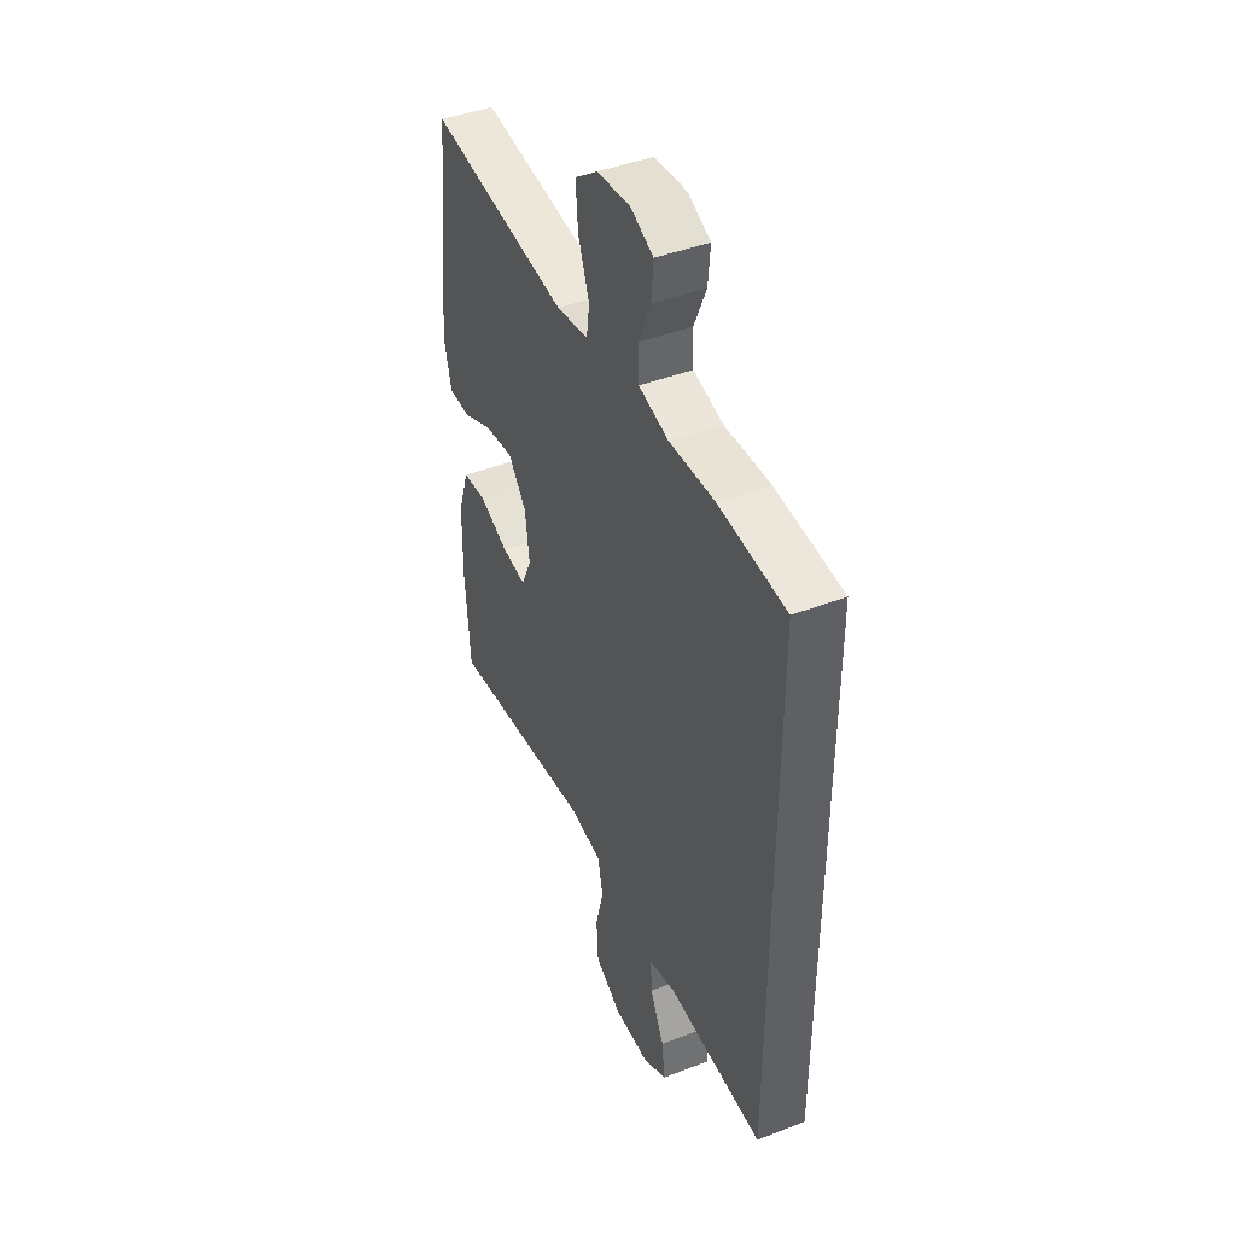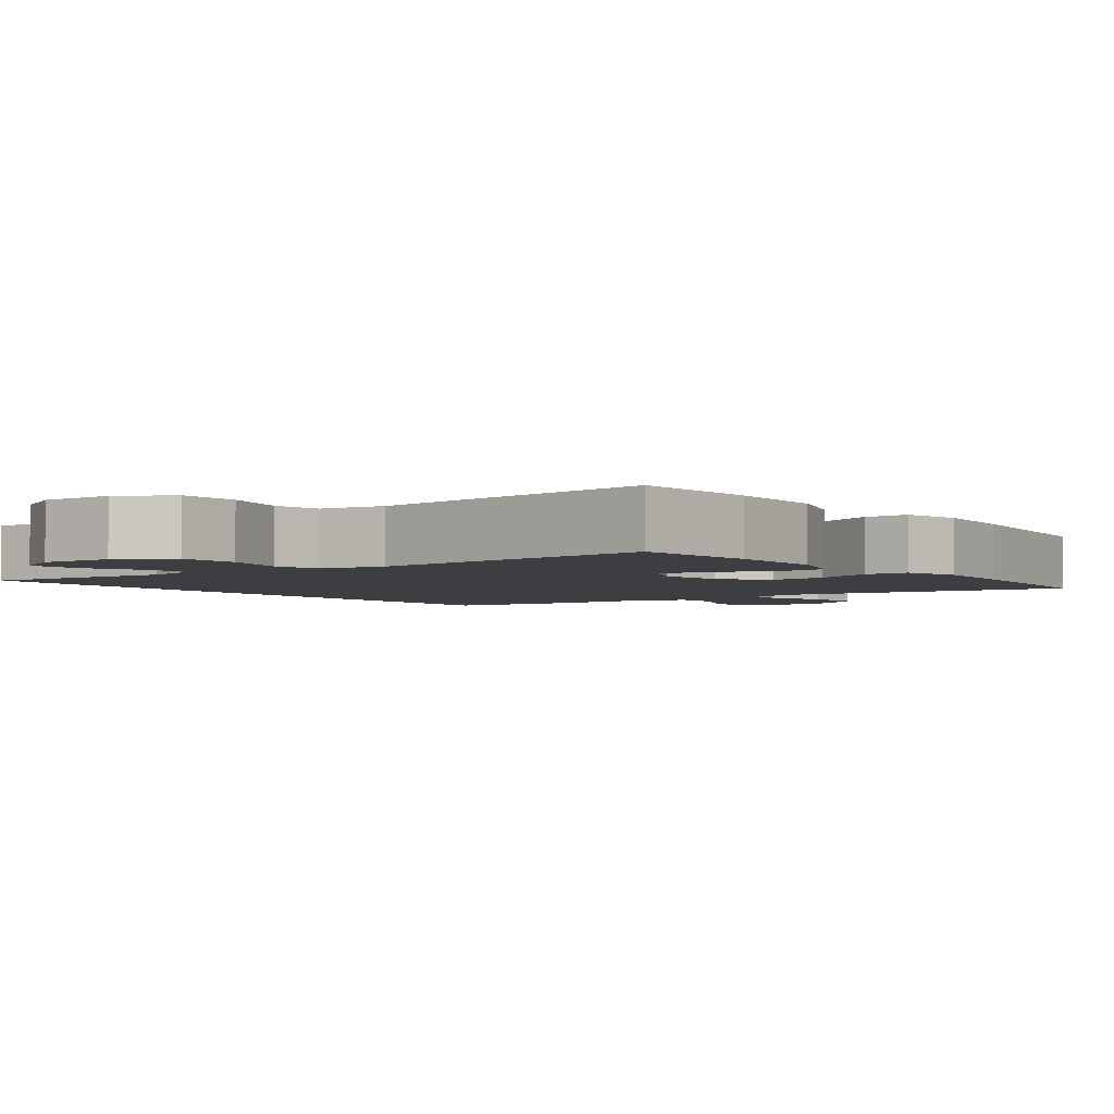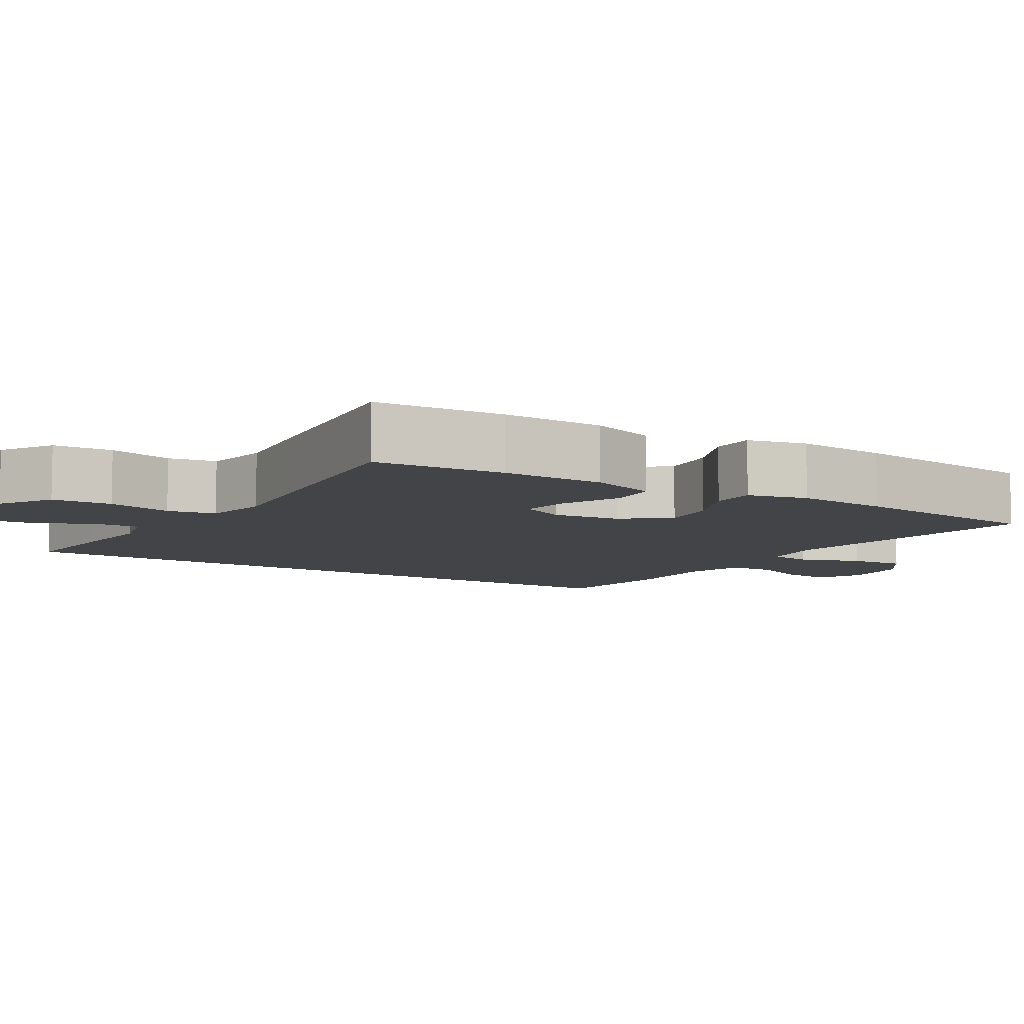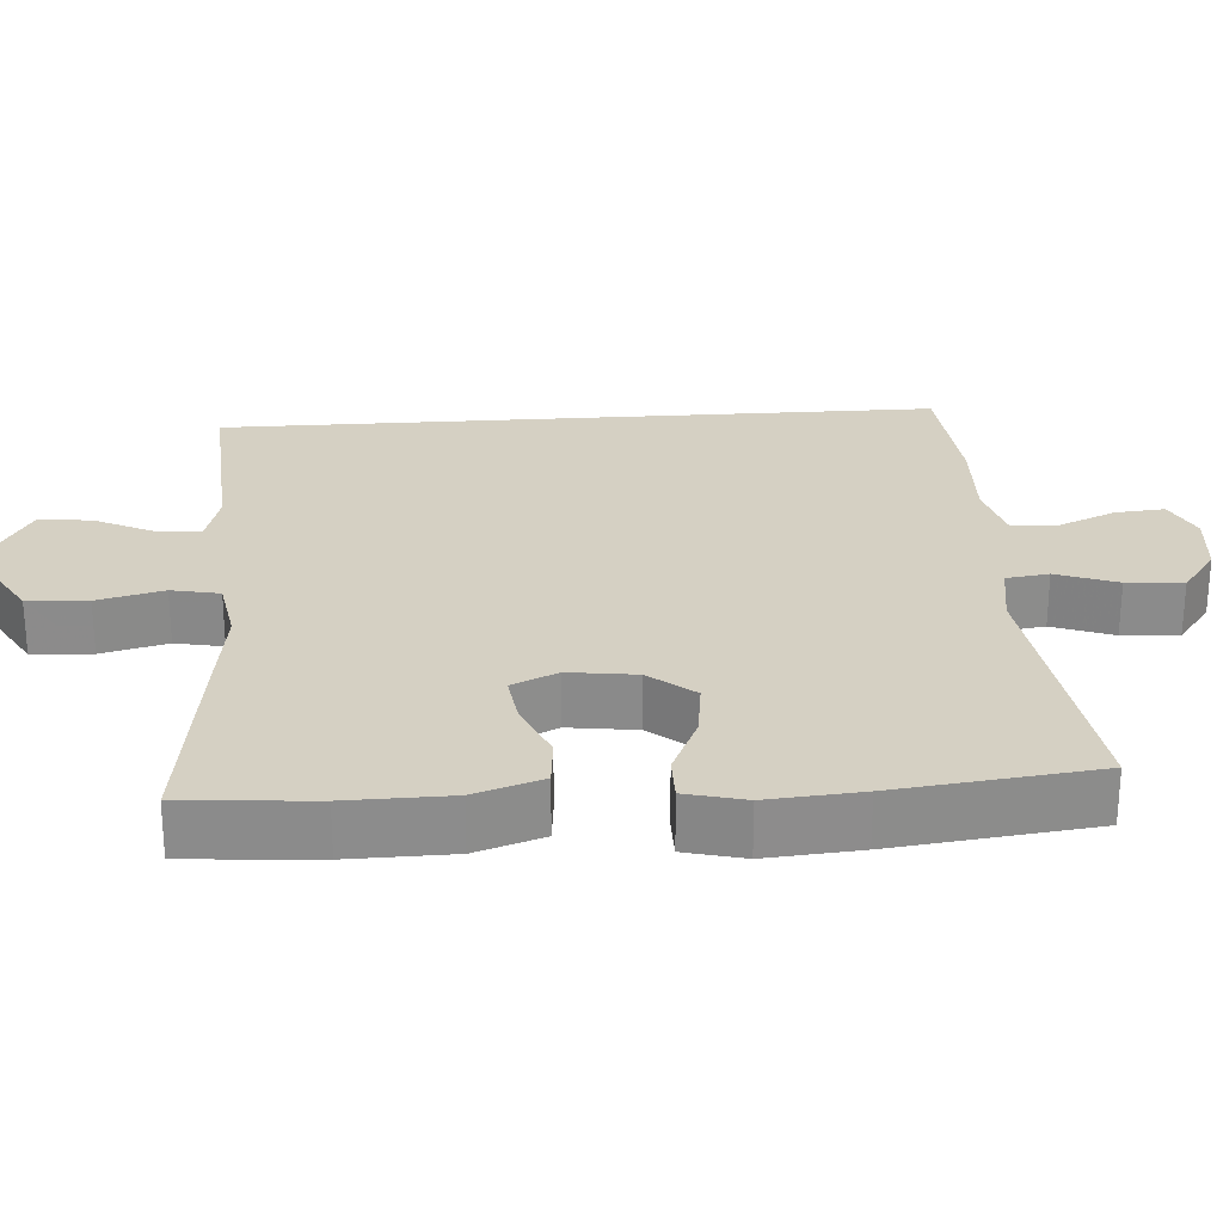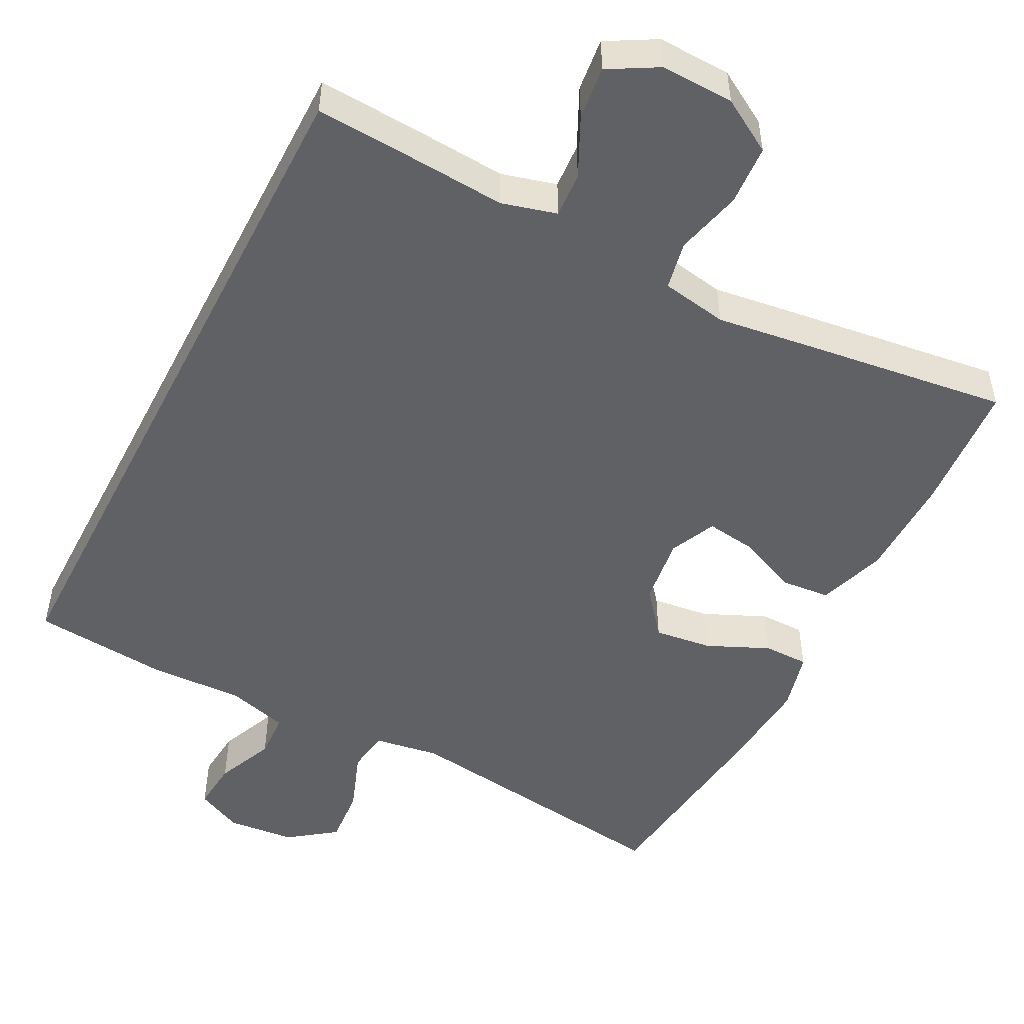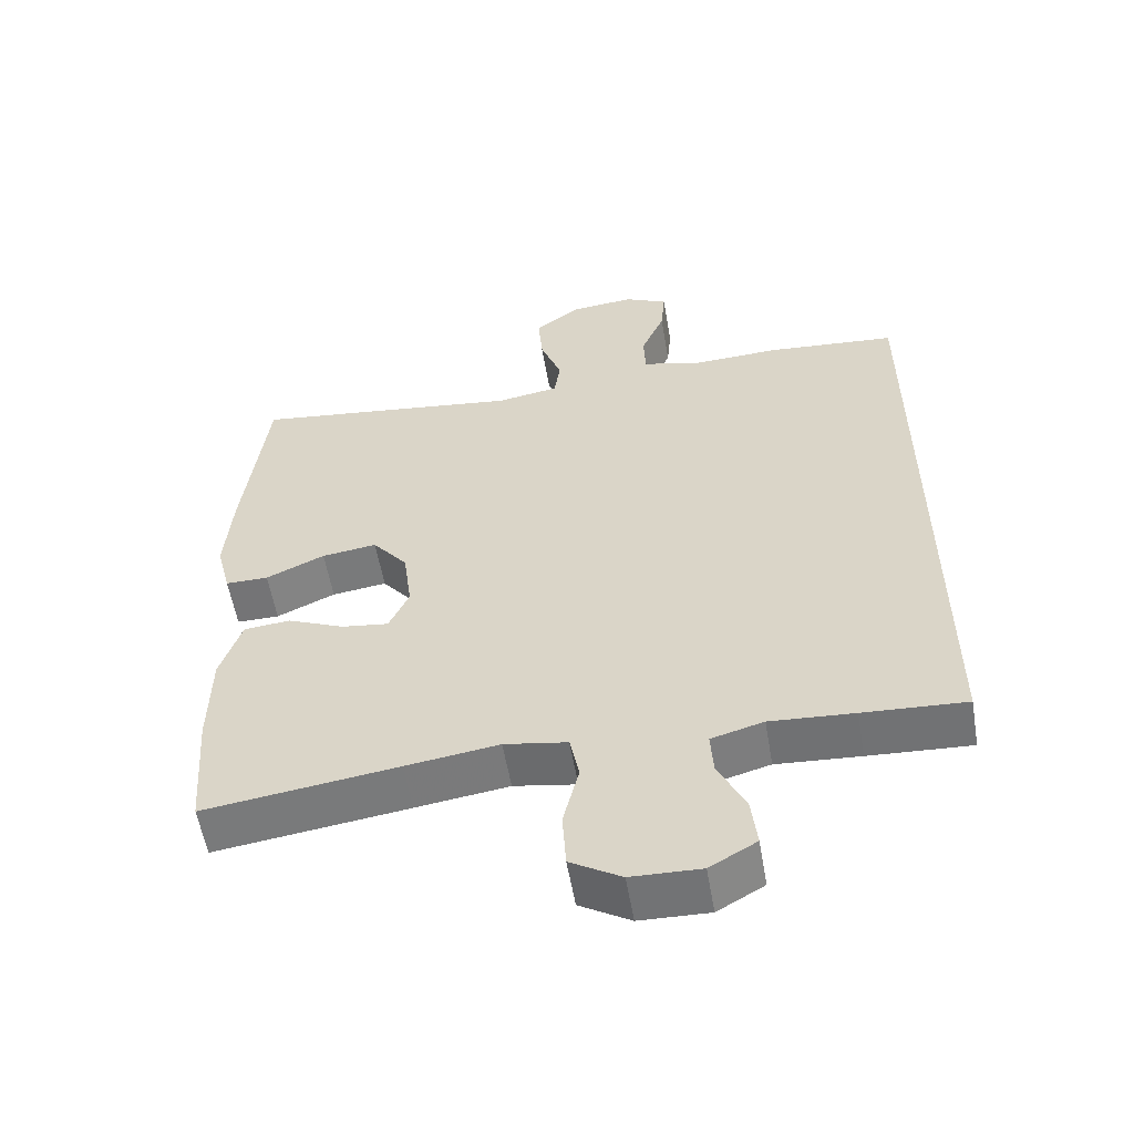
<metadata>
{"format":"obj","ext":"obj","renderer":"f3d","projection":"perspective","resolution":1024,"background":"white","views":[{"elev":43.6,"azim":65.5,"up":"+Z"},{"elev":-3.4,"azim":-143.8,"up":"+Y"},{"elev":-7.9,"azim":-122.5,"up":"+Y"},{"elev":26.1,"azim":-94.0,"up":"+Y"},{"elev":-50.4,"azim":152.6,"up":"+Y"},{"elev":-56.3,"azim":9.7,"up":"+Z"}]}
</metadata>
<code>
v -0.5 0.07 -0.5
v -0.513 0.07 -0.326
v -0.511 0.07 -0.188
v -0.481 0.07 -0.098
v -0.416 0.07 -0.092
v -0.336 0.07 -0.126
v -0.27 0.07 -0.135
v -0.242 0.07 -0.074
v -0.254 0.07 0.016
v -0.303 0.07 0.076
v -0.38 0.07 0.066
v -0.462 0.07 0.029
v -0.522 0.07 0.029
v -0.542 0.07 0.108
v -0.532 0.07 0.233
v -0.5 0.07 0.5
v -0.122 0.07 0.451
v -0.035 0.07 0.465
v -0.027 0.07 0.522
v -0.057 0.07 0.603
v -0.063 0.07 0.678
v -0.001 0.07 0.724
v 0.089 0.07 0.733
v 0.15 0.07 0.704
v 0.144 0.07 0.638
v 0.111 0.07 0.561
v 0.114 0.07 0.5
v 0.195 0.07 0.478
v 0.319 0.07 0.483
v 0.5 0.07 0.467
v 0.5 0.07 -0.489
v 0.357 0.07 -0.481
v 0.24 0.07 -0.473
v 0.167 0.07 -0.493
v 0.171 0.07 -0.553
v 0.209 0.07 -0.631
v 0.217 0.07 -0.701
v 0.152 0.07 -0.738
v 0.055 0.07 -0.735
v -0.016 0.07 -0.693
v -0.021 0.07 -0.613
v 0.001 0.07 -0.525
v -0.012 0.07 -0.461
v -0.1 0.07 -0.446
v -0.23 0.07 -0.464
v -0.5 0 -0.5
v -0.513 0 -0.326
v -0.511 0 -0.188
v -0.481 0 -0.098
v -0.416 0 -0.092
v -0.336 0 -0.126
v -0.27 0 -0.135
v -0.242 0 -0.074
v -0.254 0 0.016
v -0.303 0 0.076
v -0.38 0 0.066
v -0.462 0 0.029
v -0.522 0 0.029
v -0.542 0 0.108
v -0.532 0 0.233
v -0.5 0 0.5
v -0.122 0 0.451
v -0.035 0 0.465
v -0.027 0 0.522
v -0.057 0 0.603
v -0.063 0 0.678
v -0.001 0 0.724
v 0.089 0 0.733
v 0.15 0 0.704
v 0.144 0 0.638
v 0.111 0 0.561
v 0.114 0 0.5
v 0.195 0 0.478
v 0.319 0 0.483
v 0.5 0 0.467
v 0.5 0 -0.489
v 0.357 0 -0.481
v 0.24 0 -0.473
v 0.167 0 -0.493
v 0.171 0 -0.553
v 0.209 0 -0.631
v 0.217 0 -0.701
v 0.152 0 -0.738
v 0.055 0 -0.735
v -0.016 0 -0.693
v -0.021 0 -0.613
v 0.001 0 -0.525
v -0.012 0 -0.461
v -0.1 0 -0.446
v -0.23 0 -0.464
f 44 45 1 2
f 43 44 2 3
f 39 40 41 42
f 39 42 43
f 38 39 43
f 35 36 37 38
f 34 35 38 43
f 33 34 43 3
f 28 29 30 31
f 27 28 31 32
f 23 24 25 26
f 23 26 27
f 22 23 27
f 19 20 21 22
f 19 22 27 32
f 14 15 16 17
f 14 17 18
f 11 12 13 14
f 10 11 14 18
f 9 10 18
f 8 9 18
f 3 4 5 6
f 3 6 7
f 33 3 7
f 18 19 32 33
f 8 18 33
f 7 8 33
f 47 46 90 89
f 48 47 89 88
f 87 86 85 84
f 88 87 84
f 88 84 83
f 83 82 81 80
f 88 83 80 79
f 48 88 79 78
f 76 75 74 73
f 77 76 73 72
f 71 70 69 68
f 72 71 68
f 72 68 67
f 67 66 65 64
f 77 72 67 64
f 62 61 60 59
f 63 62 59
f 59 58 57 56
f 63 59 56 55
f 63 55 54
f 63 54 53
f 51 50 49 48
f 52 51 48
f 52 48 78
f 78 77 64 63
f 78 63 53
f 78 53 52
f 1 46 47 2
f 2 47 48 3
f 3 48 49 4
f 4 49 50 5
f 5 50 51 6
f 6 51 52 7
f 7 52 53 8
f 8 53 54 9
f 9 54 55 10
f 10 55 56 11
f 11 56 57 12
f 12 57 58 13
f 13 58 59 14
f 14 59 60 15
f 15 60 61 16
f 16 61 62 17
f 17 62 63 18
f 18 63 64 19
f 19 64 65 20
f 20 65 66 21
f 21 66 67 22
f 22 67 68 23
f 23 68 69 24
f 24 69 70 25
f 25 70 71 26
f 26 71 72 27
f 27 72 73 28
f 28 73 74 29
f 29 74 75 30
f 30 75 76 31
f 31 76 77 32
f 32 77 78 33
f 33 78 79 34
f 34 79 80 35
f 35 80 81 36
f 36 81 82 37
f 37 82 83 38
f 38 83 84 39
f 39 84 85 40
f 40 85 86 41
f 41 86 87 42
f 42 87 88 43
f 43 88 89 44
f 44 89 90 45
f 45 90 46 1

</code>
